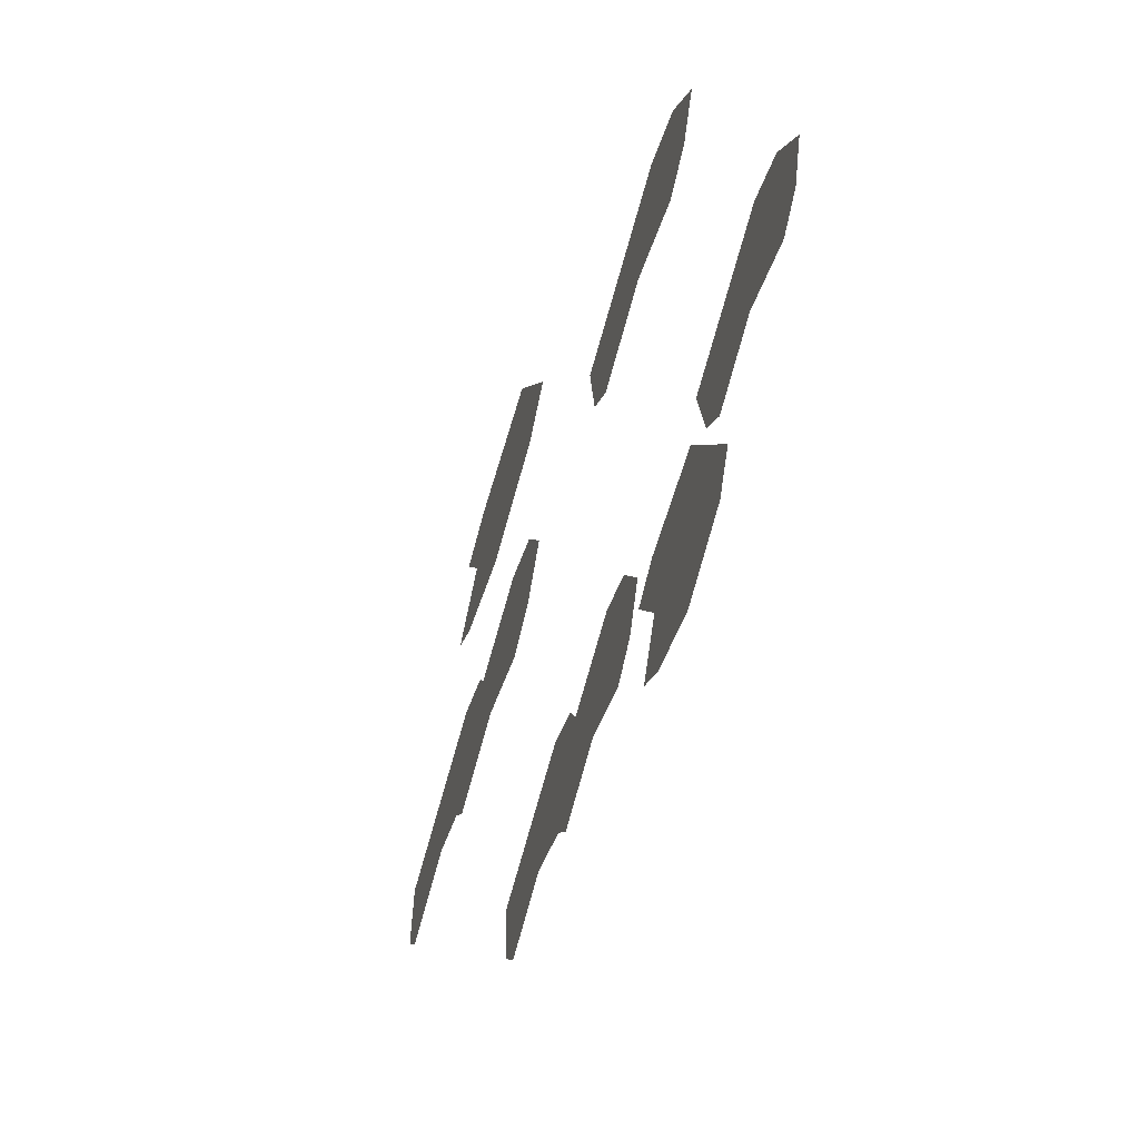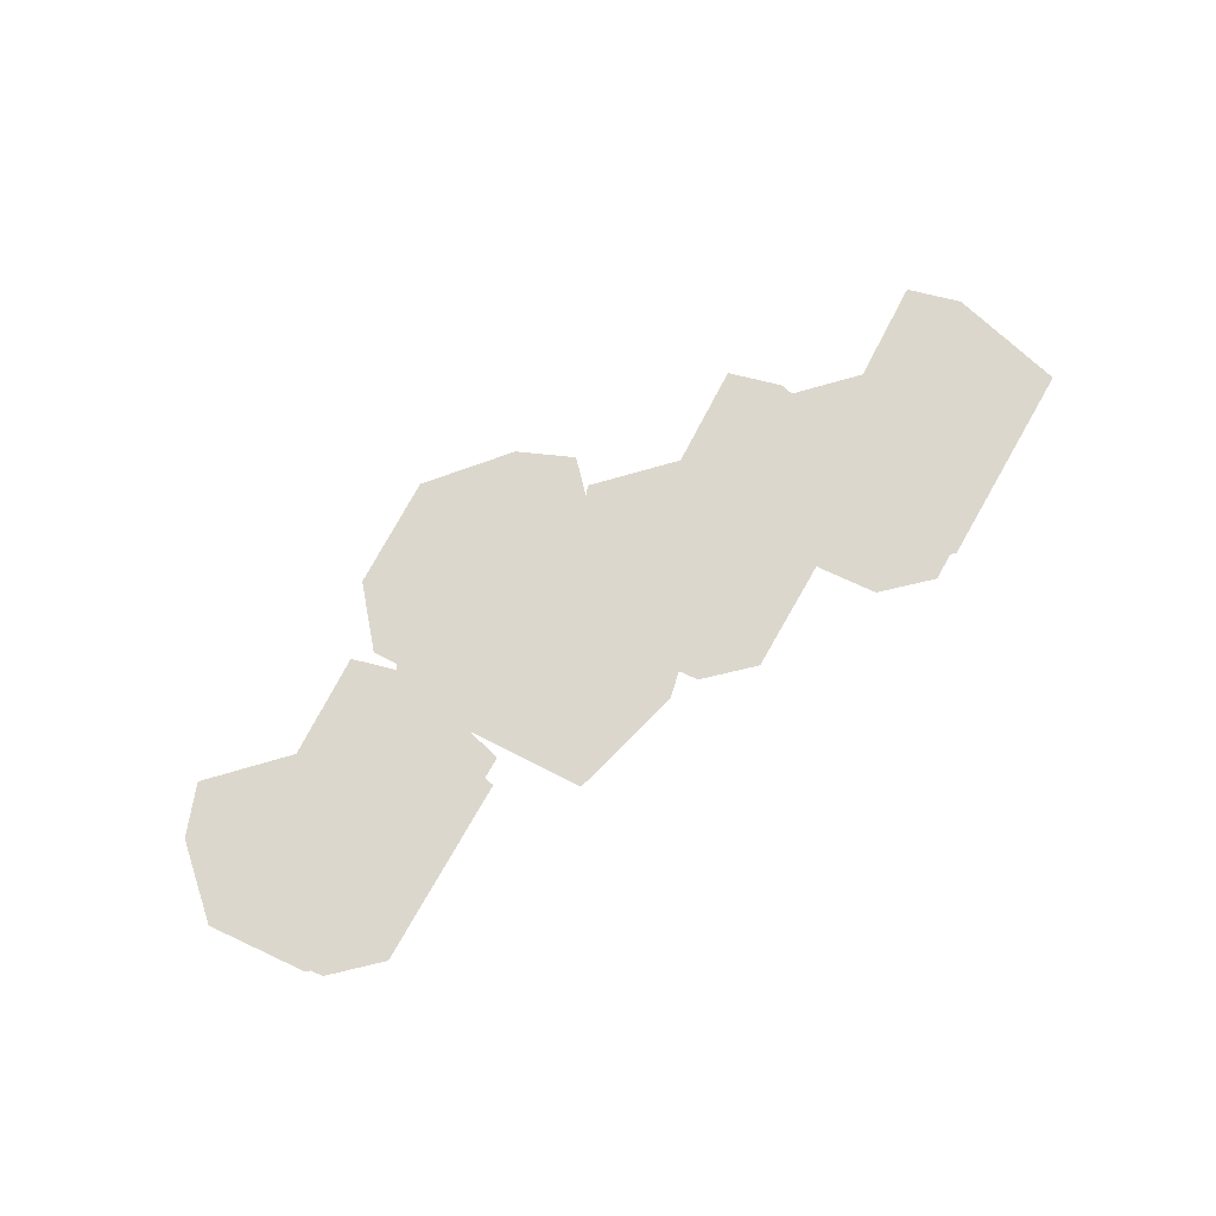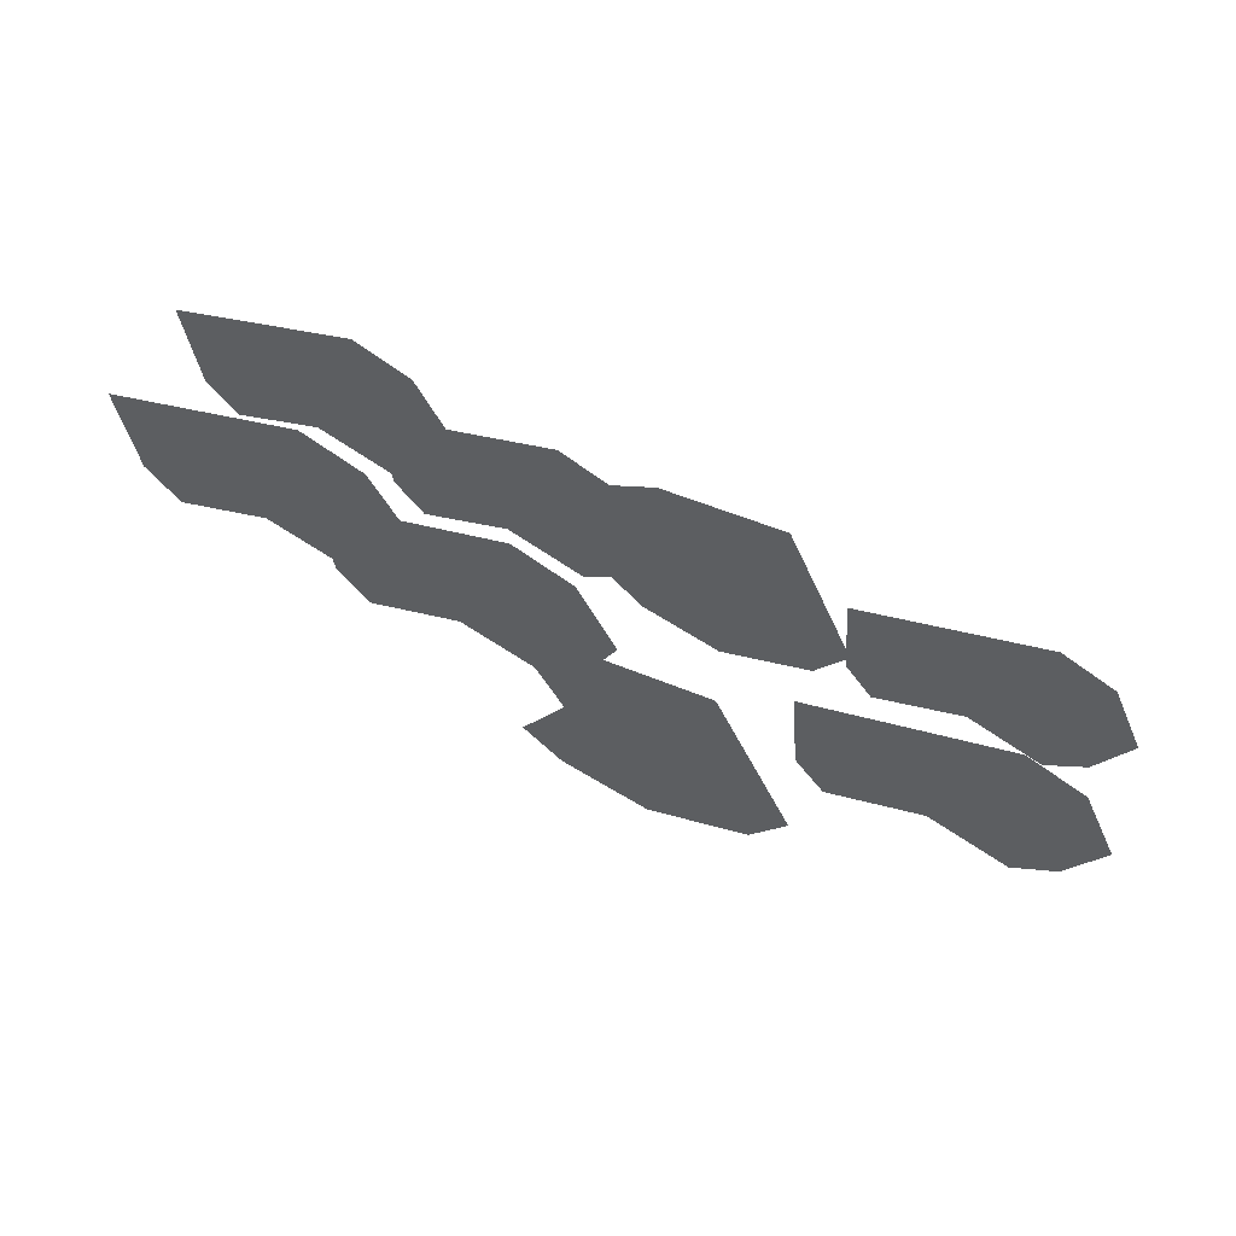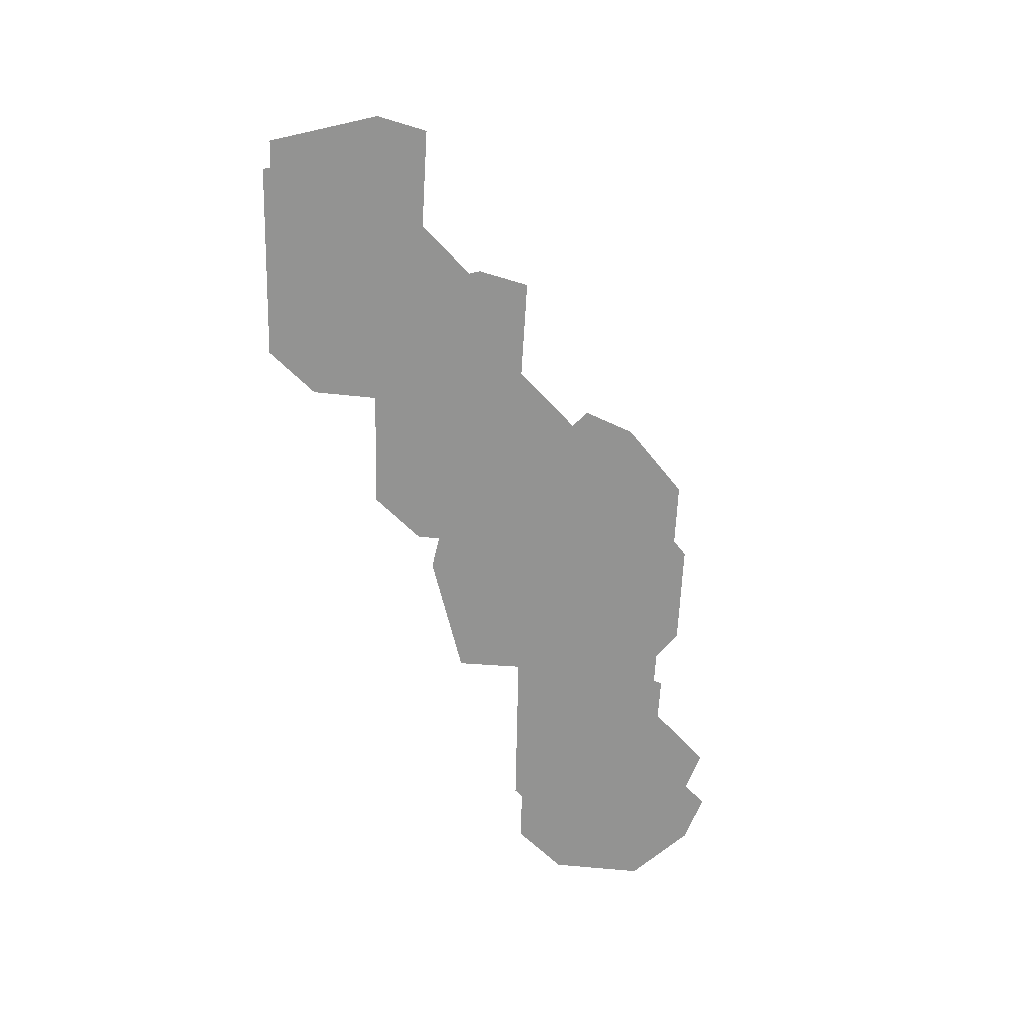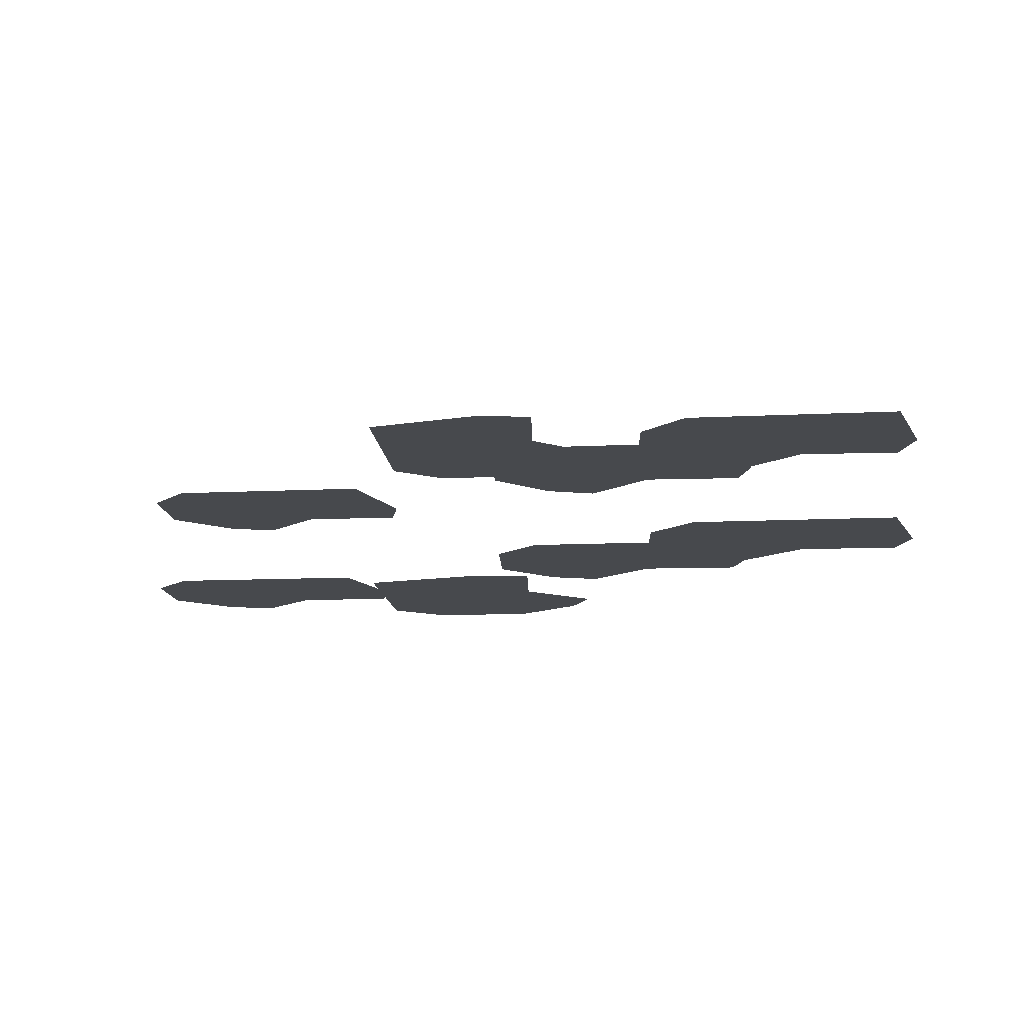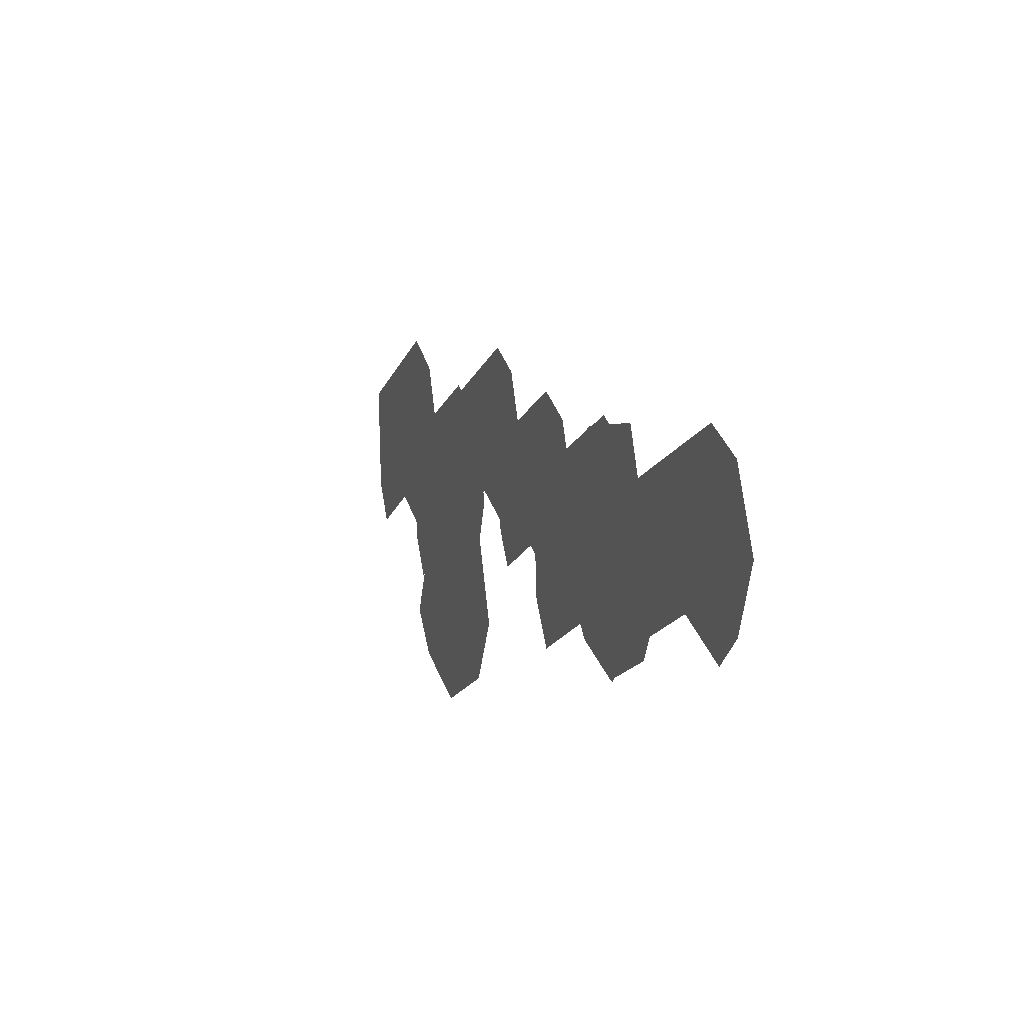
<metadata>
{"format":"obj","ext":"obj","renderer":"f3d","projection":"perspective","resolution":1024,"background":"white","views":[{"elev":-65.9,"azim":-107.2,"up":"+Z"},{"elev":73.0,"azim":-41.5,"up":"+Y"},{"elev":63.1,"azim":-156.3,"up":"+Z"},{"elev":-66.7,"azim":107.7,"up":"+Y"},{"elev":-12.1,"azim":25.5,"up":"+Y"},{"elev":4.7,"azim":-107.6,"up":"+Z"}]}
</metadata>
<code>
g ev4-mesh0_0
v 40.61 -3.869 75.87
v 41.64 -3.869 87.61
v 37.55 -3.869 71.41
v 28.02 -3.869 75.1
v 22.03 -3.869 94.29
v 16.09 -3.869 91.11
v 12.19 -3.869 82.16
v 19.64 -3.869 71.14
v 15.48 -3.869 74.49
v 16.24 -14.2 75.01
v 27.97 -14.2 75.58
v 20.12 -14.2 71.87
v 13.16 -14.2 82.18
v 22.36 -14.2 93.54
v 16.8 -14.2 90.56
v 40.71 -14.2 87.29
v 39.74 -14.2 76.3
v 36.88 -14.2 72.13
v 21.26 -3.619 70.81
v 22.29 -3.619 82.55
v 18.2 -3.619 66.35
v 8.673 -3.619 70.04
v 2.679 -3.619 89.23
v -3.264 -3.619 86.05
v -7.155 -3.619 77.1
v 0.2891 -3.619 66.08
v -3.865 -3.619 69.43
v -3.114 -13.95 69.95
v 8.618 -13.95 70.52
v 0.7728 -13.95 66.81
v -6.193 -13.95 77.12
v 3.009 -13.95 88.48
v -2.552 -13.95 85.5
v 21.36 -13.95 82.22
v 20.4 -13.95 71.24
v 17.53 -13.95 67.07
v -5.005 1.647 85.69
v -18.29 1.647 86.55
v 0.0002697 1.647 82.68
v -4.309 1.647 73.09
v -26.14 1.647 66.82
v -22.62 1.647 60.91
v -12.53 1.647 57.14
v 0.05994 1.647 64.75
v -3.801 1.647 60.54
v -4.379 -15.95 61.29
v -4.854 -15.95 73.03
v -0.7663 -15.95 65.22
v -12.55 -15.95 58.1
v -25.29 -15.95 67.16
v -21.99 -15.95 61.63
v -17.94 -15.95 85.63
v -5.506 -15.95 84.81
v -0.8221 -15.95 82.01
v -24.55 -3.669 68.79
v -23.52 -3.669 80.53
v -27.61 -3.669 64.34
v -37.14 -3.669 68.02
v -43.13 -3.669 87.22
v -49.08 -3.669 84.04
v -52.97 -3.669 75.08
v -45.52 -3.669 64.06
v -49.68 -3.669 67.42
v -48.93 -14 67.94
v -37.2 -14 68.5
v -45.04 -14 64.8
v -52.01 -14 75.11
v -42.8 -14 86.47
v -48.37 -14 83.49
v -24.45 -14 80.21
v -25.42 -14 69.23
v -28.28 -14 65.06
g ev4-mesh0_0_0
f 3 2 1
f 4 2 3
f 4 5 2
f 4 6 5
f 7 6 4
f 8 7 4
f 9 7 8
f 12 11 10
f 10 11 13
f 11 14 13
f 13 14 15
f 11 16 14
f 11 17 16
f 18 17 11
f 21 20 19
f 22 20 21
f 22 23 20
f 22 24 23
f 25 24 22
f 26 25 22
f 27 25 26
f 30 29 28
f 28 29 31
f 29 32 31
f 31 32 33
f 29 34 32
f 29 35 34
f 36 35 29
f 39 38 37
f 40 38 39
f 40 41 38
f 40 42 41
f 43 42 40
f 44 43 40
f 45 43 44
f 48 47 46
f 46 47 49
f 47 50 49
f 49 50 51
f 47 52 50
f 47 53 52
f 54 53 47
f 57 56 55
f 58 56 57
f 58 59 56
f 58 60 59
f 61 60 58
f 62 61 58
f 63 61 62
f 66 65 64
f 64 65 67
f 65 68 67
f 67 68 69
f 65 70 68
f 65 71 70
f 72 71 65

</code>
